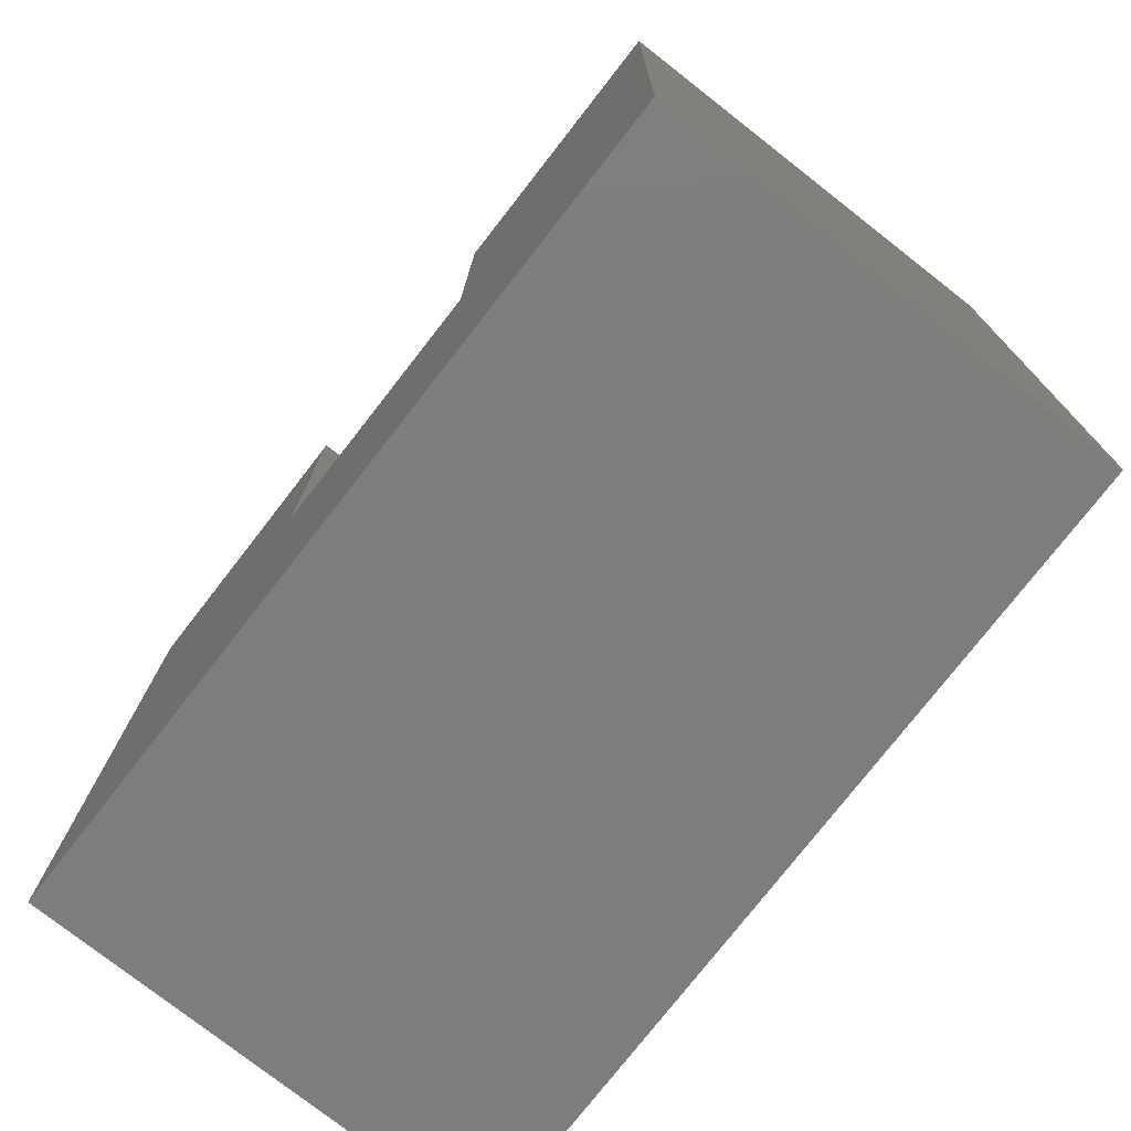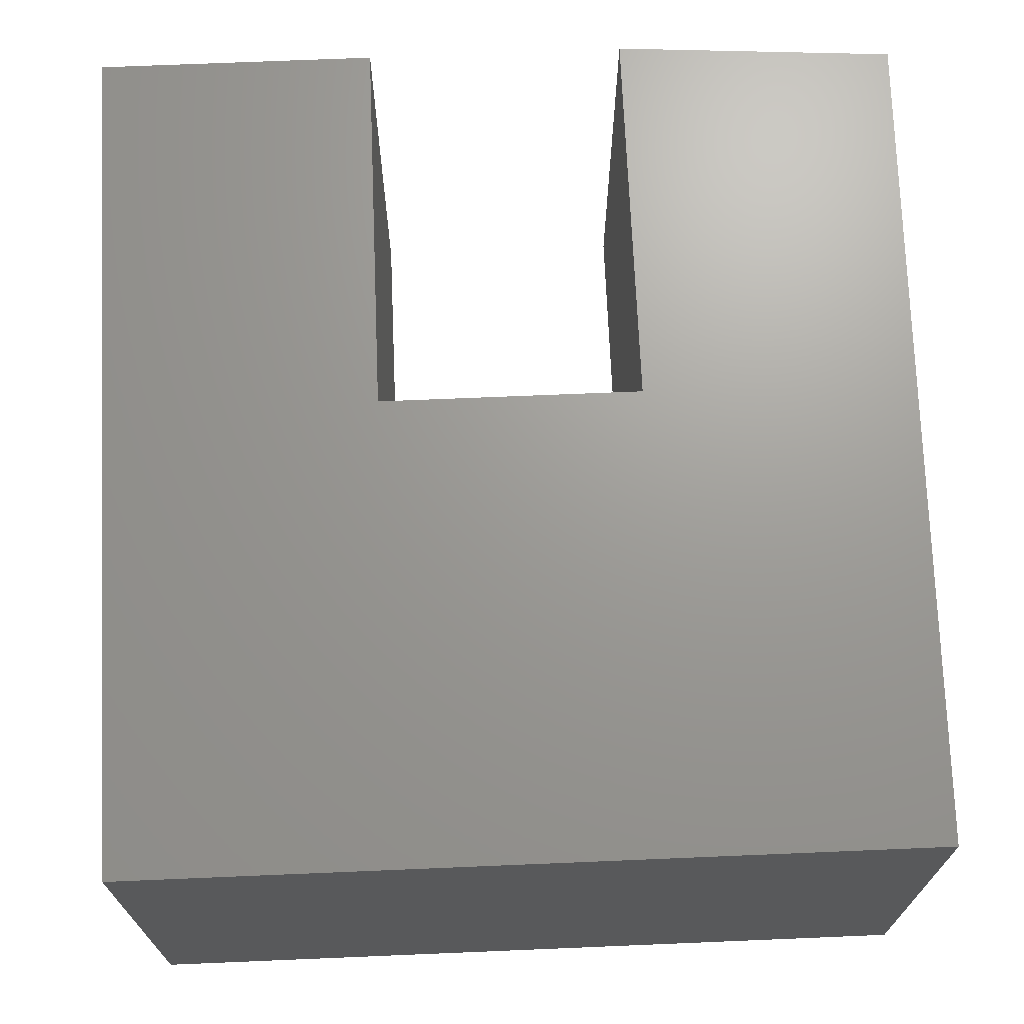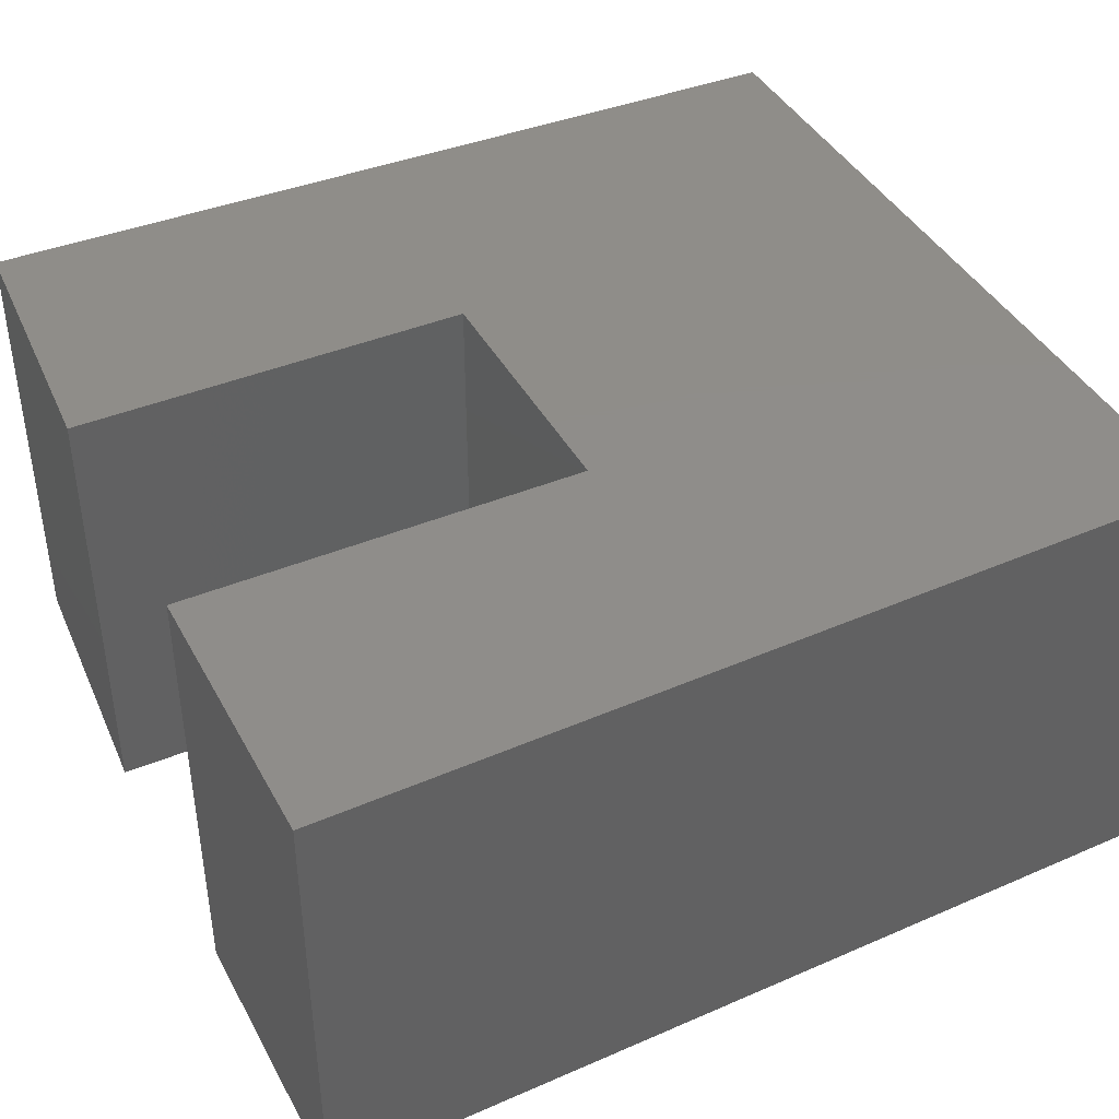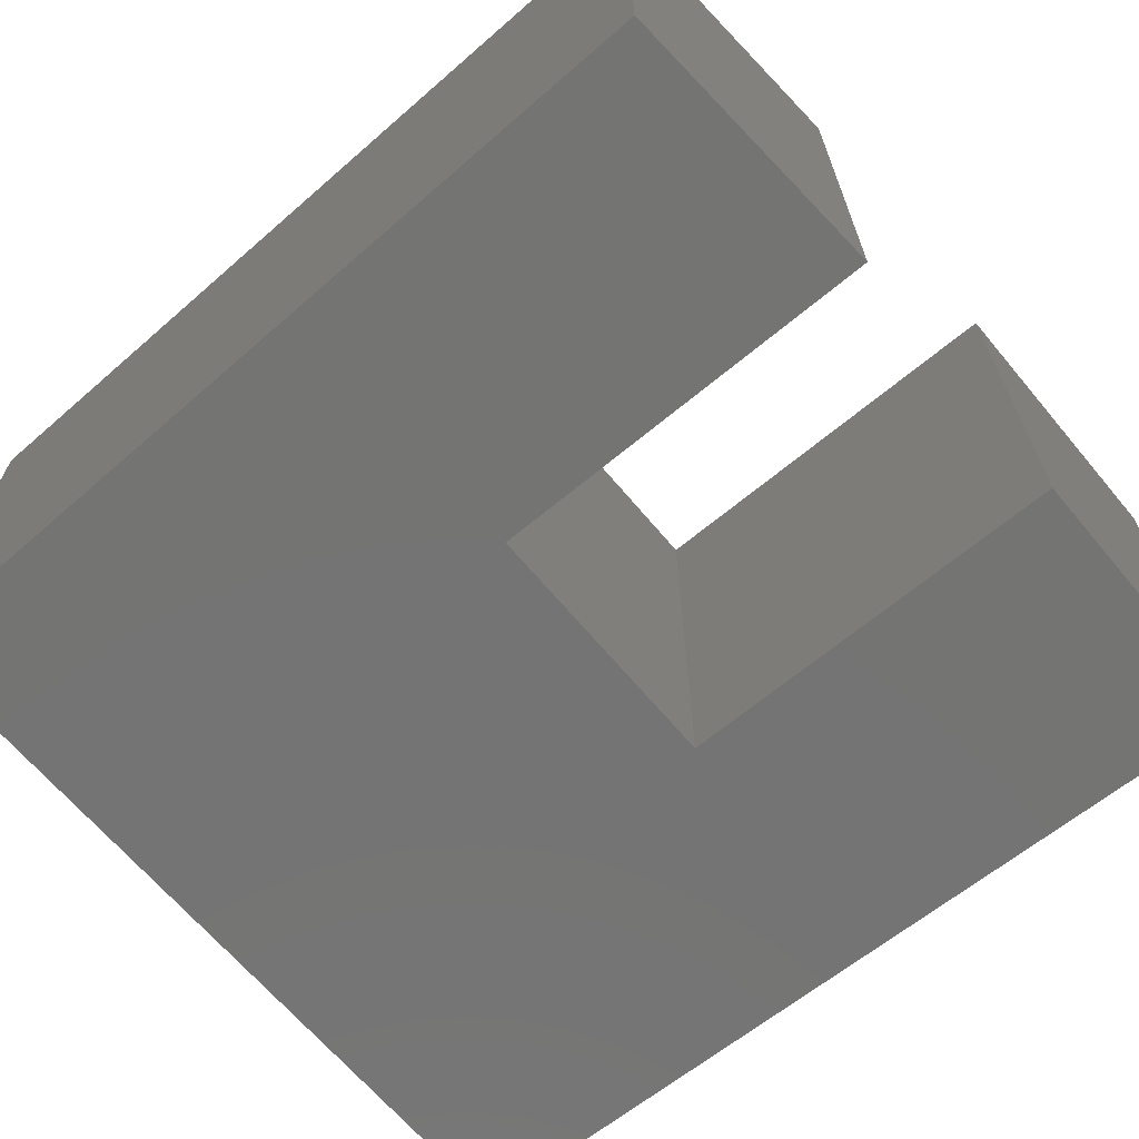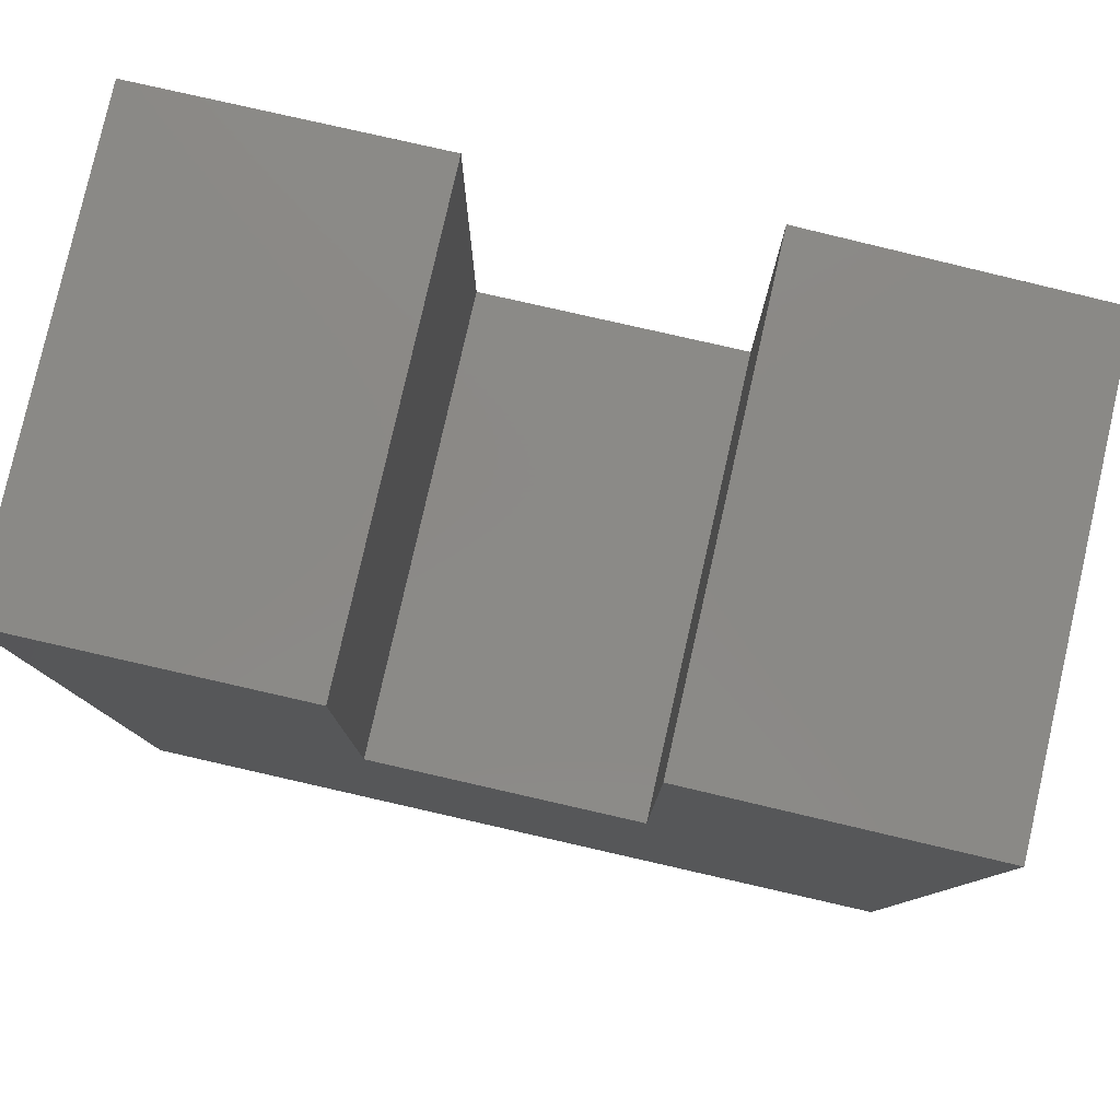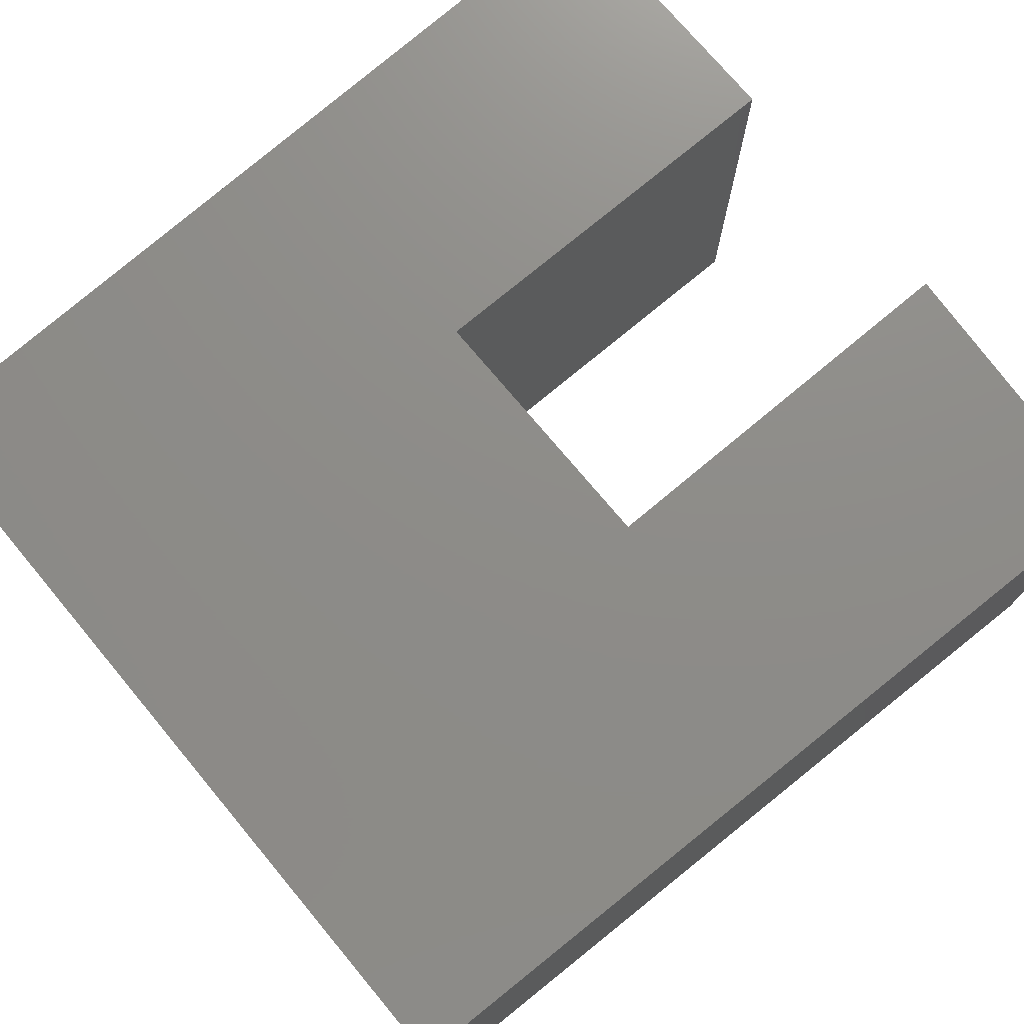
<metadata>
{"format":"stl","ext":"stl","renderer":"f3d","projection":"perspective","resolution":1024,"background":"white","views":[{"elev":-77.2,"azim":52.0,"up":"+Z"},{"elev":69.3,"azim":177.6,"up":"+Y"},{"elev":41.7,"azim":63.5,"up":"+Y"},{"elev":-66.2,"azim":-50.1,"up":"+Y"},{"elev":79.8,"azim":-167.2,"up":"+Z"},{"elev":74.7,"azim":-129.9,"up":"+Y"}]}
</metadata>
<code>
# stl→obj: 32 verts, 44 faces
v -0.7423 -0.01587 -0.0418
v -0.7635 -0.5079 0.9106
v -0.7635 -0.01587 0.9106
v -0.7423 -0.5079 -0.0418
v -0.446 -0.5079 0.9317
v -0.446 -0.01587 0.9317
v 0.1466 -0.01587 -0.0418
v 0.1466 -0.5079 -0.0418
v -0.7635 0 0.9106
v -0.7423 0 -0.0418
v -0.446 -0.5079 0.4873
v -0.1497 -0.5079 0.4873
v 0.1677 -0.5079 0.9317
v -0.1497 -0.5079 0.9317
v -0.446 -0.01587 0.4873
v -0.446 0 0.9317
v 0.1677 -0.01587 0.9317
v 0.1466 0 -0.0418
v 0.1466 -4.51e-17 -0.0418
v -0.7423 -4.51e-17 -0.0418
v -0.446 -4.51e-17 0.4873
v -0.7635 -4.51e-17 0.9106
v -0.1497 -4.51e-17 0.4873
v -0.446 -4.51e-17 0.9317
v 0.1677 -4.51e-17 0.9317
v -0.1497 -4.51e-17 0.9317
v -0.1497 -0.01587 0.9317
v -0.1497 -0.01587 0.4873
v -0.446 0 0.4873
v 0.1677 0 0.9317
v -0.1497 0 0.9317
v -0.1497 0 0.4873
f 1 2 3
f 1 4 2
f 3 5 6
f 3 2 5
f 7 4 1
f 7 8 4
f 1 3 9
f 1 9 10
f 8 11 4
f 2 4 11
f 12 11 8
f 5 2 11
f 13 14 12
f 13 12 8
f 6 11 15
f 6 5 11
f 3 6 16
f 3 16 9
f 17 8 7
f 17 13 8
f 7 1 10
f 7 10 18
f 19 20 21
f 22 21 20
f 23 19 21
f 24 21 22
f 25 23 26
f 25 19 23
f 27 13 17
f 27 14 13
f 28 14 27
f 28 12 14
f 15 12 28
f 15 11 12
f 6 15 29
f 6 29 16
f 17 7 18
f 17 18 30
f 27 17 30
f 27 30 31
f 28 27 31
f 28 31 32
f 15 28 32
f 15 32 29

</code>
